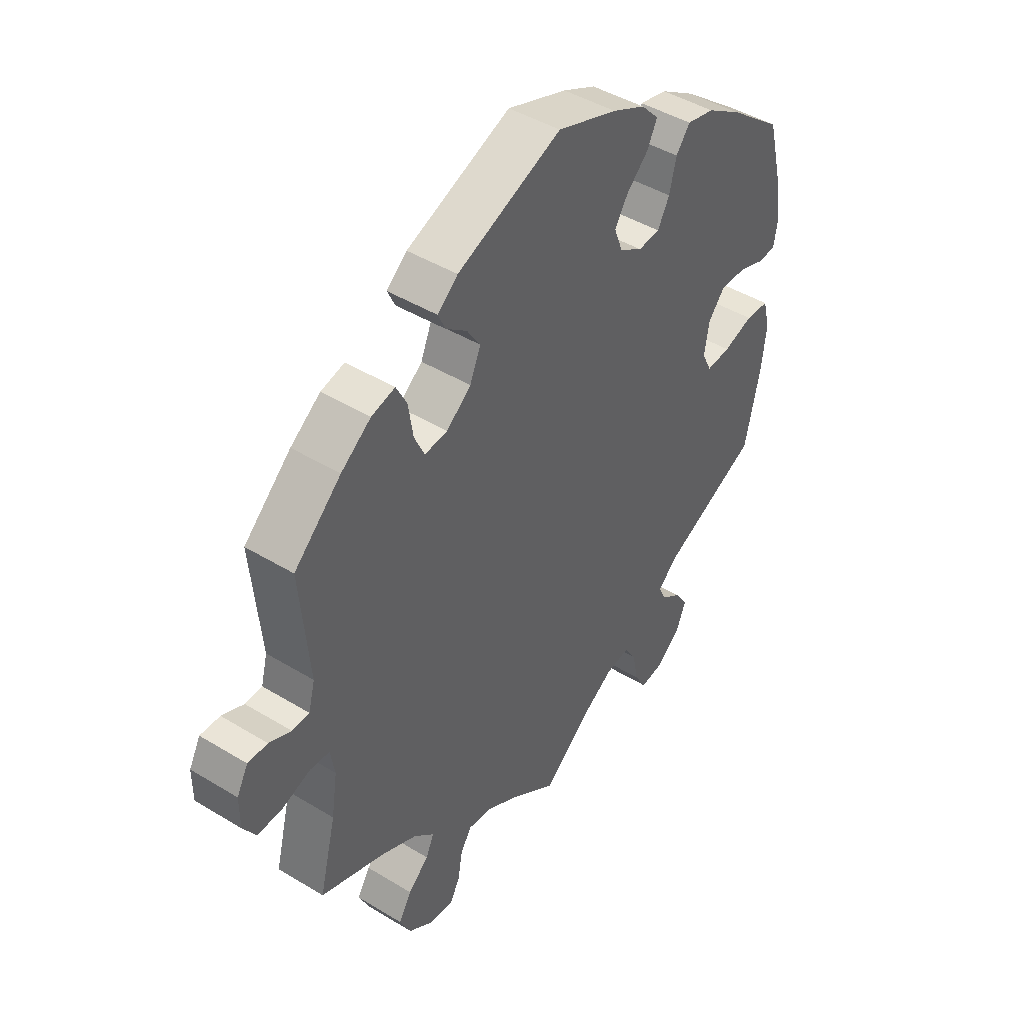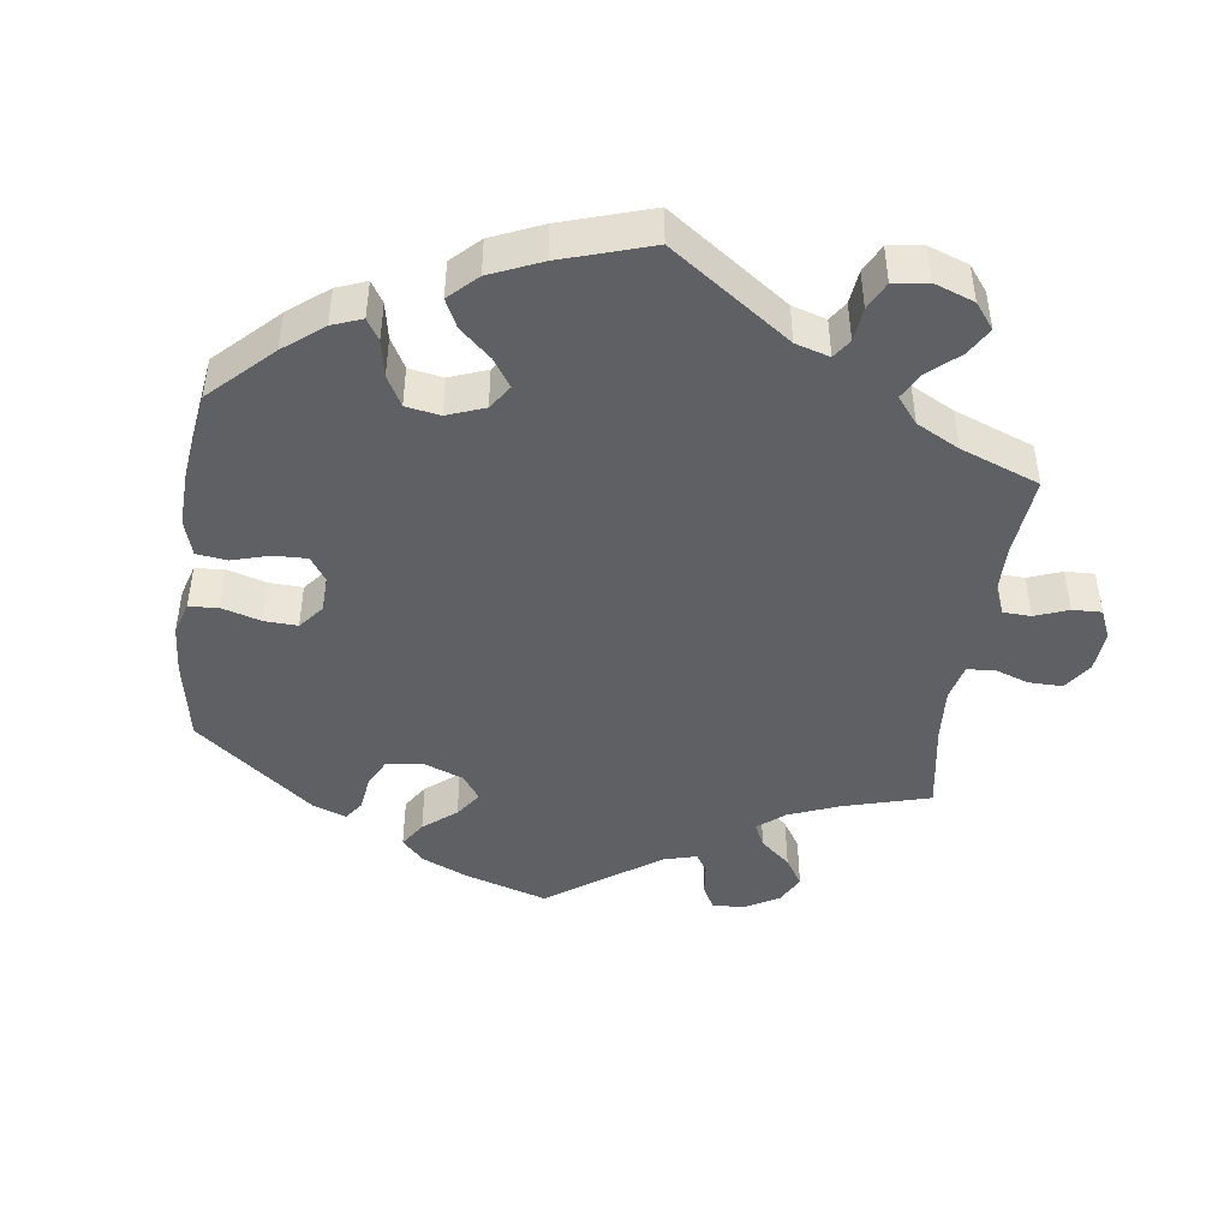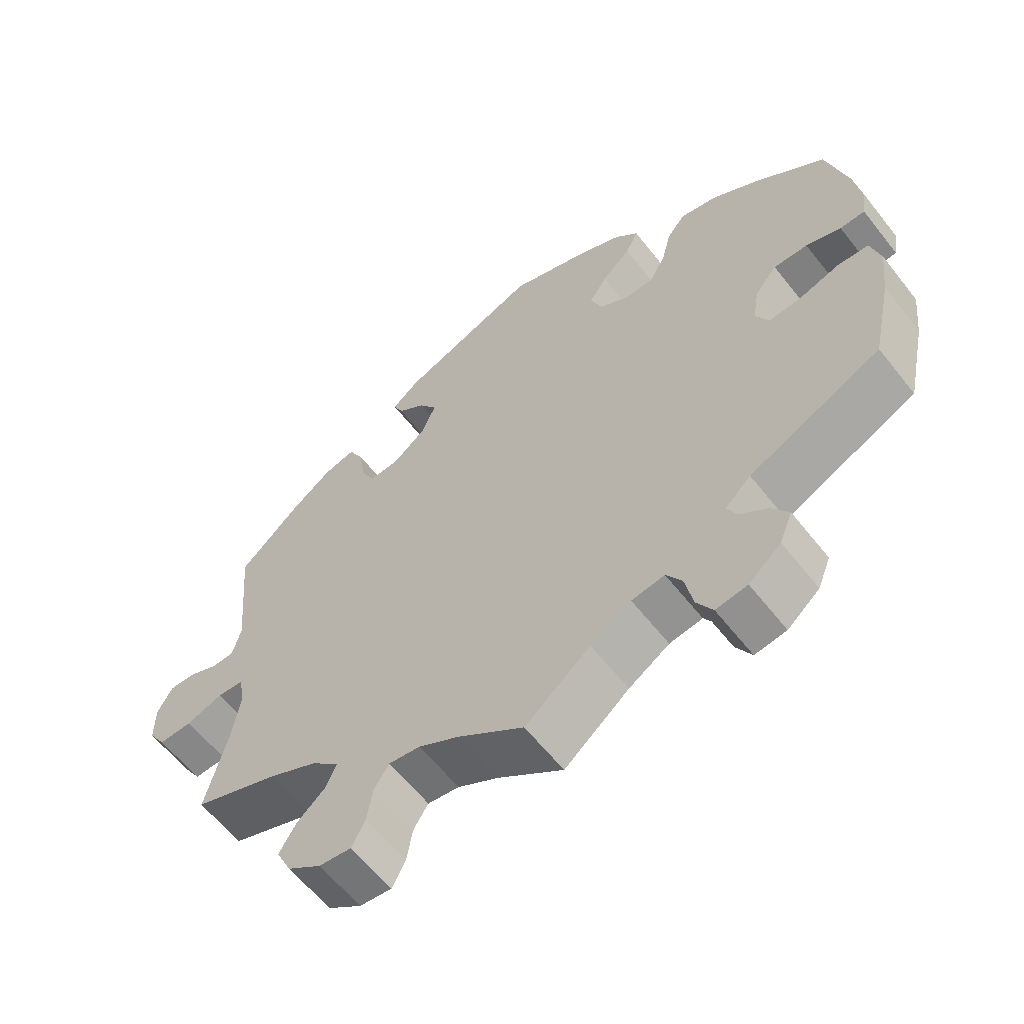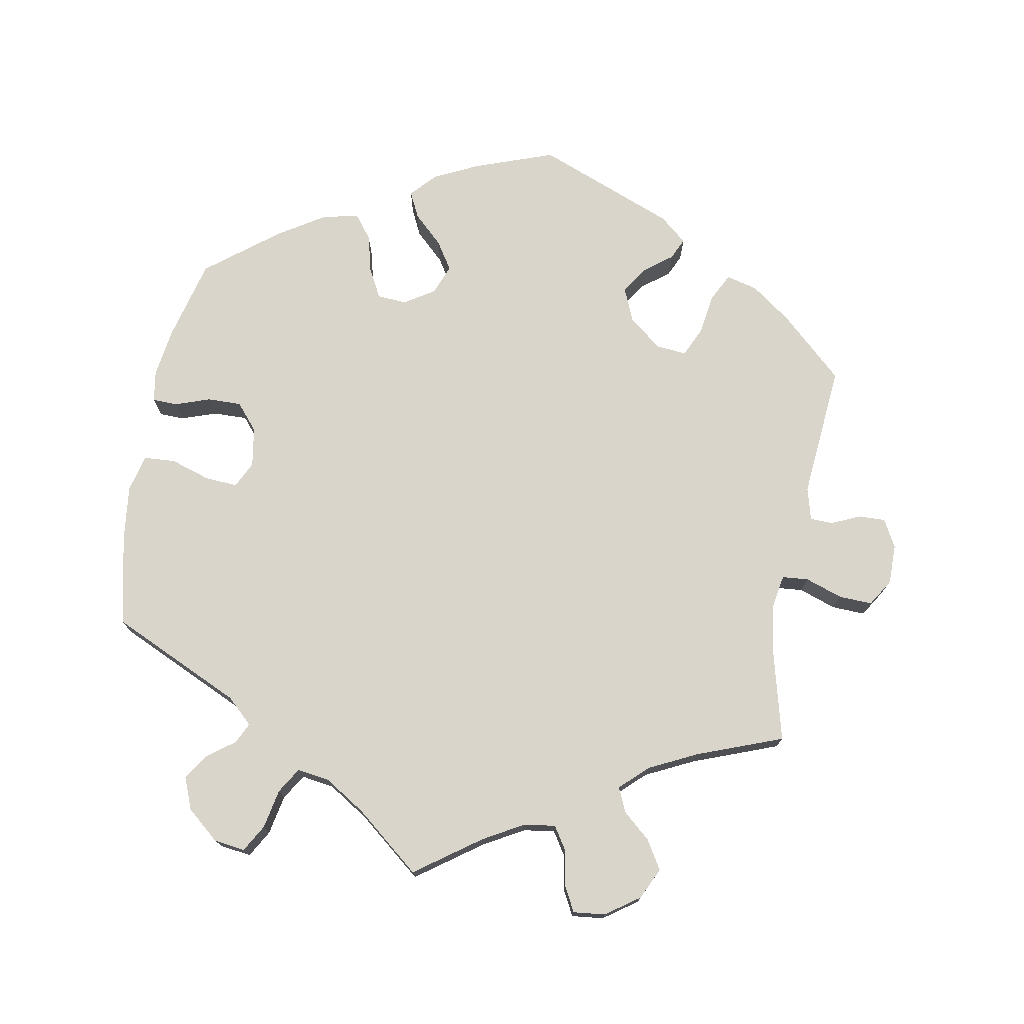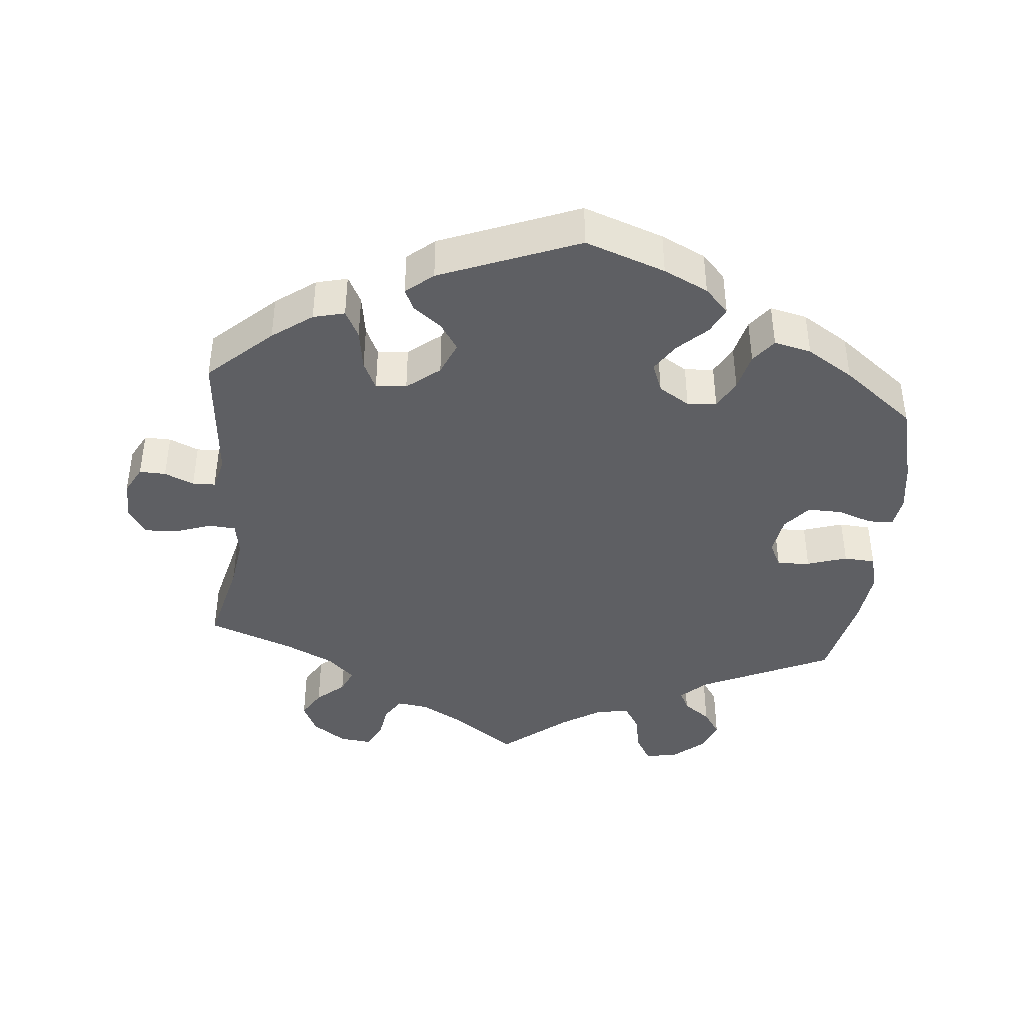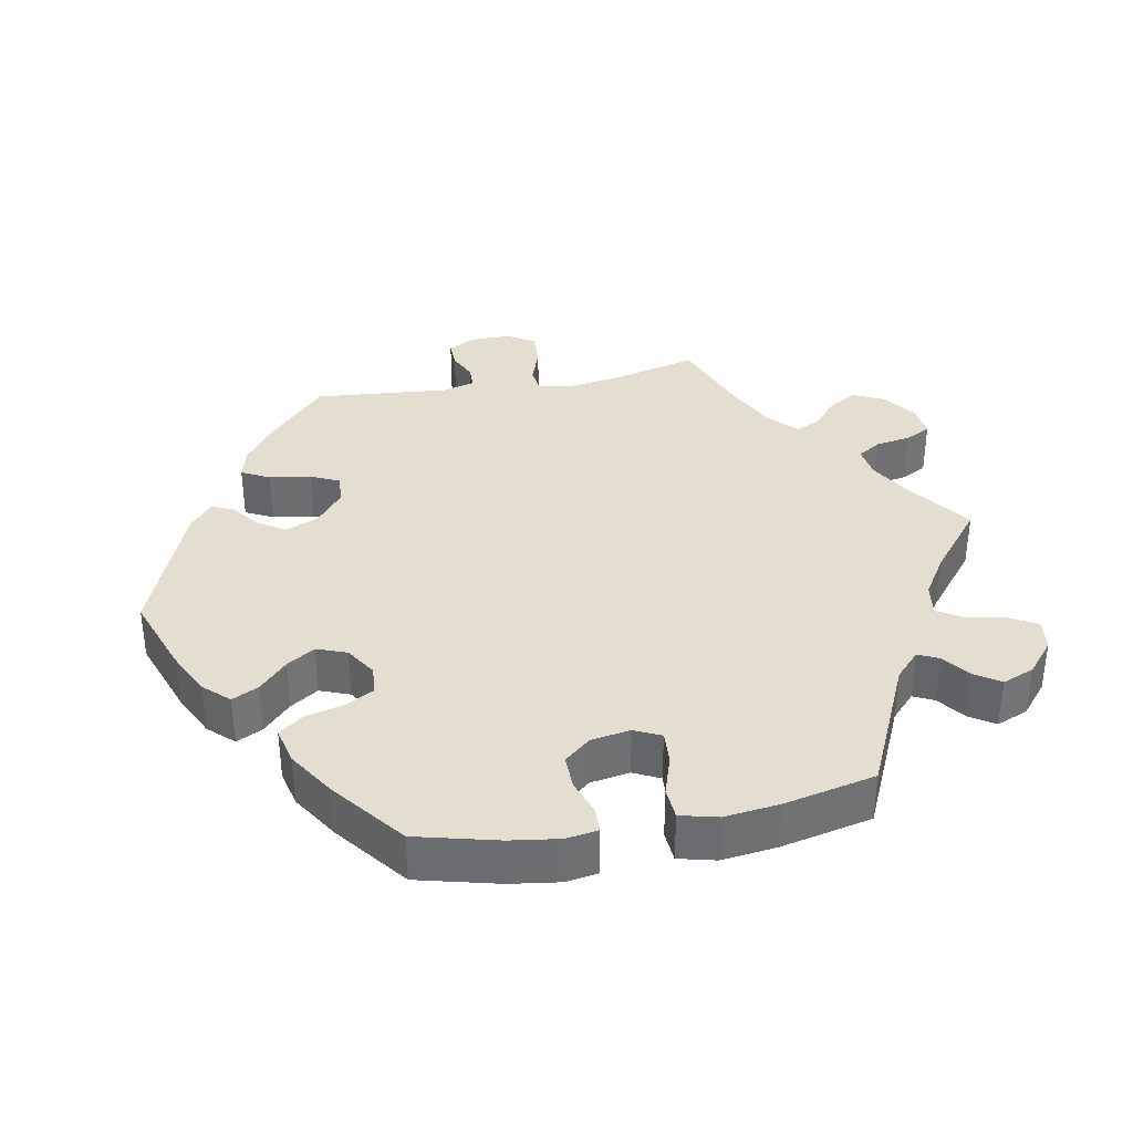
<metadata>
{"format":"obj","ext":"obj","renderer":"f3d","projection":"perspective","resolution":1024,"background":"white","views":[{"elev":44.7,"azim":-54.7,"up":"+Z"},{"elev":-45.2,"azim":112.2,"up":"+Y"},{"elev":-60.9,"azim":38.1,"up":"+Z"},{"elev":74.5,"azim":-169.8,"up":"+Y"},{"elev":-41.3,"azim":-5.3,"up":"+Y"},{"elev":35.9,"azim":79.2,"up":"+Y"}]}
</metadata>
<code>
v 0.316 0.07 -0.374
v 0.28 0.07 -0.408
v 0.294 0.07 -0.437
v 0.332 0.07 -0.465
v 0.356 0.07 -0.501
v 0.338 0.07 -0.546
v 0.293 0.07 -0.584
v 0.249 0.07 -0.59
v 0.227 0.07 -0.552
v 0.216 0.07 -0.497
v 0.194 0.07 -0.461
v 0.148 0.07 -0.468
v 0.091 0.07 -0.504
v 0 0.07 -0.578
v -0.091 0.07 -0.513
v -0.148 0.07 -0.481
v -0.192 0.07 -0.475
v -0.213 0.07 -0.508
v -0.221 0.07 -0.557
v -0.24 0.07 -0.593
v -0.285 0.07 -0.588
v -0.332 0.07 -0.555
v -0.353 0.07 -0.511
v -0.329 0.07 -0.471
v -0.29 0.07 -0.437
v -0.275 0.07 -0.403
v -0.313 0.07 -0.367
v -0.381 0.07 -0.334
v -0.501 0.07 -0.289
v -0.47 0.07 -0.166
v -0.459 0.07 -0.092
v -0.467 0.07 -0.045
v -0.504 0.07 -0.042
v -0.556 0.07 -0.06
v -0.603 0.07 -0.062
v -0.627 0.07 -0.024
v -0.627 0.07 0.032
v -0.606 0.07 0.071
v -0.569 0.07 0.07
v -0.528 0.07 0.052
v -0.496 0.07 0.053
v -0.484 0.07 0.099
v -0.501 0.07 0.288
v -0.413 0.07 0.369
v -0.357 0.07 0.41
v -0.313 0.07 0.421
v -0.293 0.07 0.382
v -0.284 0.07 0.324
v -0.265 0.07 0.283
v -0.222 0.07 0.287
v -0.176 0.07 0.324
v -0.156 0.07 0.371
v -0.181 0.07 0.409
v -0.22 0.07 0.439
v -0.234 0.07 0.469
v -0.196 0.07 0.501
v -0.001 0.07 0.578
v 0.111 0.07 0.538
v 0.173 0.07 0.508
v 0.206 0.07 0.473
v 0.188 0.07 0.436
v 0.147 0.07 0.397
v 0.122 0.07 0.358
v 0.138 0.07 0.316
v 0.181 0.07 0.289
v 0.222 0.07 0.292
v 0.244 0.07 0.333
v 0.257 0.07 0.386
v 0.283 0.07 0.42
v 0.335 0.07 0.408
v 0.4 0.07 0.367
v 0.5 0.07 0.289
v 0.529 0.07 0.175
v 0.539 0.07 0.106
v 0.532 0.07 0.062
v 0.497 0.07 0.061
v 0.448 0.07 0.078
v 0.4 0.07 0.079
v 0.369 0.07 0.042
v 0.36 0.07 -0.013
v 0.378 0.07 -0.05
v 0.424 0.07 -0.047
v 0.48 0.07 -0.029
v 0.524 0.07 -0.032
v 0.537 0.07 -0.084
v 0.528 0.07 -0.161
v 0.5 0.07 -0.289
v 0.316 0 -0.374
v 0.28 0 -0.408
v 0.294 0 -0.437
v 0.332 0 -0.465
v 0.356 0 -0.501
v 0.338 0 -0.546
v 0.293 0 -0.584
v 0.249 0 -0.59
v 0.227 0 -0.552
v 0.216 0 -0.497
v 0.194 0 -0.461
v 0.148 0 -0.468
v 0.091 0 -0.504
v 0 0 -0.578
v -0.091 0 -0.513
v -0.148 0 -0.481
v -0.192 0 -0.475
v -0.213 0 -0.508
v -0.221 0 -0.557
v -0.24 0 -0.593
v -0.285 0 -0.588
v -0.332 0 -0.555
v -0.353 0 -0.511
v -0.329 0 -0.471
v -0.29 0 -0.437
v -0.275 0 -0.403
v -0.313 0 -0.367
v -0.381 0 -0.334
v -0.501 0 -0.289
v -0.47 0 -0.166
v -0.459 0 -0.092
v -0.467 0 -0.045
v -0.504 0 -0.042
v -0.556 0 -0.06
v -0.603 0 -0.062
v -0.627 0 -0.024
v -0.627 0 0.032
v -0.606 0 0.071
v -0.569 0 0.07
v -0.528 0 0.052
v -0.496 0 0.053
v -0.484 0 0.099
v -0.501 0 0.288
v -0.413 0 0.369
v -0.357 0 0.41
v -0.313 0 0.421
v -0.293 0 0.382
v -0.284 0 0.324
v -0.265 0 0.283
v -0.222 0 0.287
v -0.176 0 0.324
v -0.156 0 0.371
v -0.181 0 0.409
v -0.22 0 0.439
v -0.234 0 0.469
v -0.196 0 0.501
v -0.001 0 0.578
v 0.111 0 0.538
v 0.173 0 0.508
v 0.206 0 0.473
v 0.188 0 0.436
v 0.147 0 0.397
v 0.122 0 0.358
v 0.138 0 0.316
v 0.181 0 0.289
v 0.222 0 0.292
v 0.244 0 0.333
v 0.257 0 0.386
v 0.283 0 0.42
v 0.335 0 0.408
v 0.4 0 0.367
v 0.5 0 0.289
v 0.529 0 0.175
v 0.539 0 0.106
v 0.532 0 0.062
v 0.497 0 0.061
v 0.448 0 0.078
v 0.4 0 0.079
v 0.369 0 0.042
v 0.36 0 -0.013
v 0.378 0 -0.05
v 0.424 0 -0.047
v 0.48 0 -0.029
v 0.524 0 -0.032
v 0.537 0 -0.084
v 0.528 0 -0.161
v 0.5 0 -0.289
f 86 87 1
f 85 86 1 2
f 82 83 84 85
f 81 82 85 2
f 80 81 2
f 79 80 2
f 74 75 76 77
f 74 77 78
f 73 74 78
f 72 73 78
f 71 72 78 79
f 67 68 69 70
f 66 67 70 71
f 59 60 61 62
f 59 62 63
f 58 59 63
f 57 58 63
f 56 57 63 64
f 53 54 55 56
f 52 53 56 64
f 45 46 47 48
f 45 48 49
f 42 43 44 45
f 41 42 45 49
f 37 38 39 40
f 37 40 41
f 36 37 41
f 33 34 35 36
f 32 33 36 41
f 28 29 30
f 27 28 30 31
f 26 27 31 32
f 22 23 24 25
f 22 25 26
f 21 22 26
f 18 19 20 21
f 17 18 21 26
f 16 17 26 32
f 13 14 15
f 12 13 15 16
f 11 12 16 32
f 7 8 9 10
f 7 10 11
f 6 7 11
f 3 4 5 6
f 2 3 6 11
f 66 71 79 2
f 51 52 64 65
f 50 51 65
f 41 49 50 65
f 32 41 65 66
f 2 11 32 66
f 88 174 173
f 89 88 173 172
f 172 171 170 169
f 89 172 169 168
f 89 168 167
f 89 167 166
f 164 163 162 161
f 165 164 161
f 165 161 160
f 165 160 159
f 166 165 159 158
f 157 156 155 154
f 158 157 154 153
f 149 148 147 146
f 150 149 146
f 150 146 145
f 150 145 144
f 151 150 144 143
f 143 142 141 140
f 151 143 140 139
f 135 134 133 132
f 136 135 132
f 132 131 130 129
f 136 132 129 128
f 127 126 125 124
f 128 127 124
f 128 124 123
f 123 122 121 120
f 128 123 120 119
f 117 116 115
f 118 117 115 114
f 119 118 114 113
f 112 111 110 109
f 113 112 109
f 113 109 108
f 108 107 106 105
f 113 108 105 104
f 119 113 104 103
f 102 101 100
f 103 102 100 99
f 119 103 99 98
f 97 96 95 94
f 98 97 94
f 98 94 93
f 93 92 91 90
f 98 93 90 89
f 89 166 158 153
f 152 151 139 138
f 152 138 137
f 152 137 136 128
f 153 152 128 119
f 153 119 98 89
f 1 88 89 2
f 2 89 90 3
f 3 90 91 4
f 4 91 92 5
f 5 92 93 6
f 6 93 94 7
f 7 94 95 8
f 8 95 96 9
f 9 96 97 10
f 10 97 98 11
f 11 98 99 12
f 12 99 100 13
f 13 100 101 14
f 14 101 102 15
f 15 102 103 16
f 16 103 104 17
f 17 104 105 18
f 18 105 106 19
f 19 106 107 20
f 20 107 108 21
f 21 108 109 22
f 22 109 110 23
f 23 110 111 24
f 24 111 112 25
f 25 112 113 26
f 26 113 114 27
f 27 114 115 28
f 28 115 116 29
f 29 116 117 30
f 30 117 118 31
f 31 118 119 32
f 32 119 120 33
f 33 120 121 34
f 34 121 122 35
f 35 122 123 36
f 36 123 124 37
f 37 124 125 38
f 38 125 126 39
f 39 126 127 40
f 40 127 128 41
f 41 128 129 42
f 42 129 130 43
f 43 130 131 44
f 44 131 132 45
f 45 132 133 46
f 46 133 134 47
f 47 134 135 48
f 48 135 136 49
f 49 136 137 50
f 50 137 138 51
f 51 138 139 52
f 52 139 140 53
f 53 140 141 54
f 54 141 142 55
f 55 142 143 56
f 56 143 144 57
f 57 144 145 58
f 58 145 146 59
f 59 146 147 60
f 60 147 148 61
f 61 148 149 62
f 62 149 150 63
f 63 150 151 64
f 64 151 152 65
f 65 152 153 66
f 66 153 154 67
f 67 154 155 68
f 68 155 156 69
f 69 156 157 70
f 70 157 158 71
f 71 158 159 72
f 72 159 160 73
f 73 160 161 74
f 74 161 162 75
f 75 162 163 76
f 76 163 164 77
f 77 164 165 78
f 78 165 166 79
f 79 166 167 80
f 80 167 168 81
f 81 168 169 82
f 82 169 170 83
f 83 170 171 84
f 84 171 172 85
f 85 172 173 86
f 86 173 174 87
f 87 174 88 1

</code>
